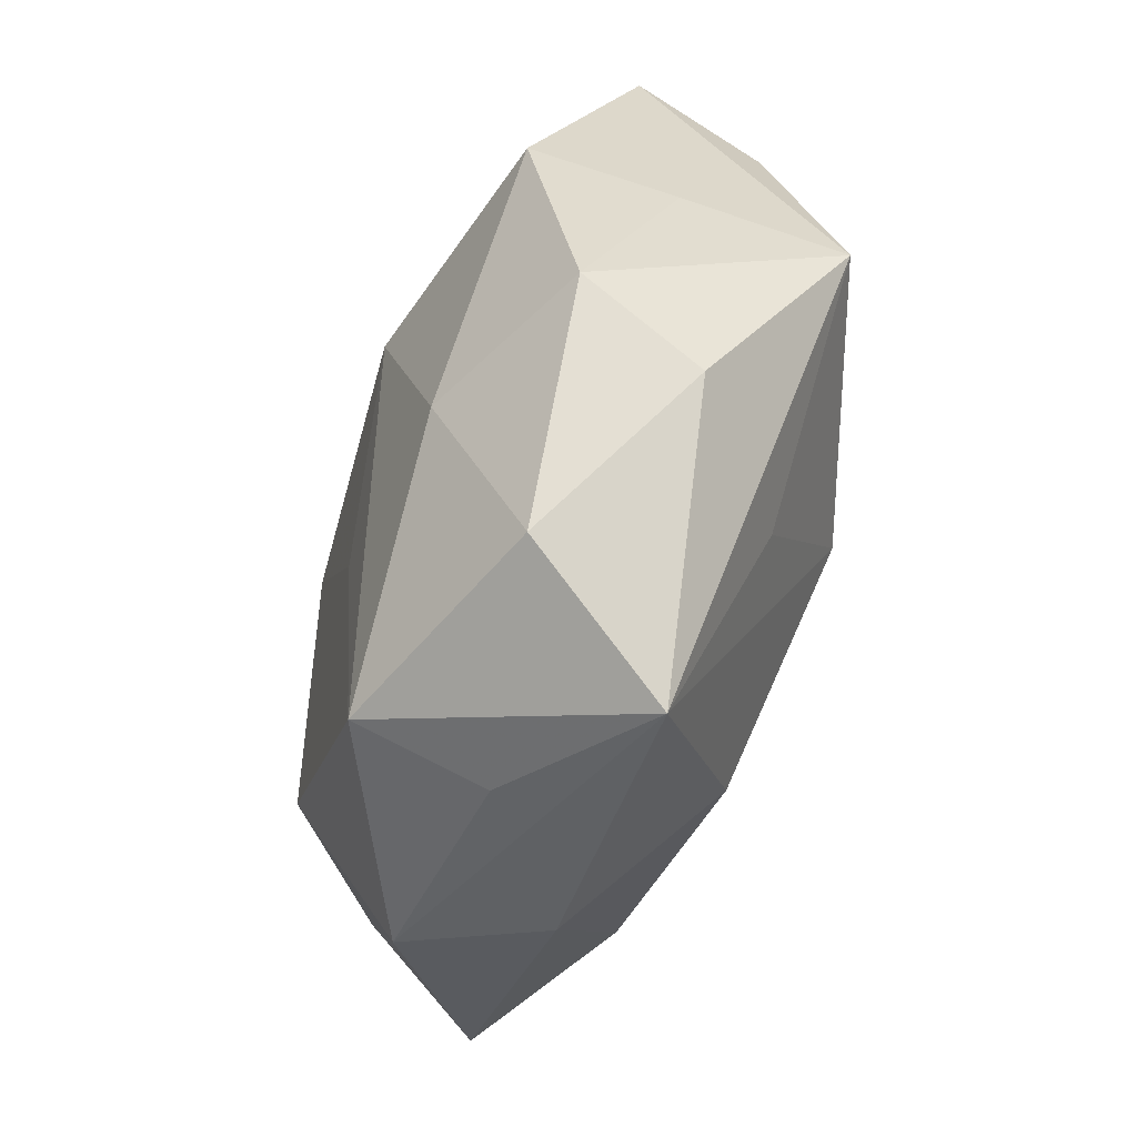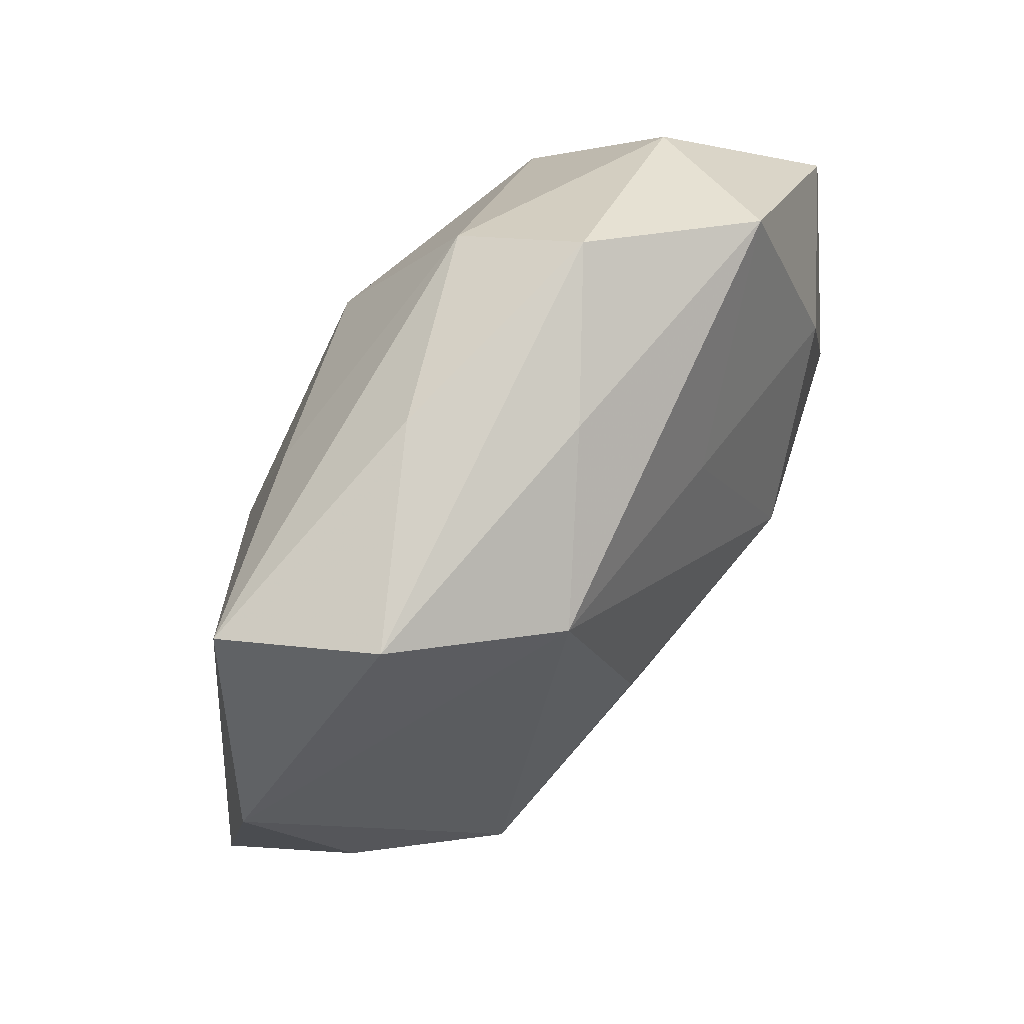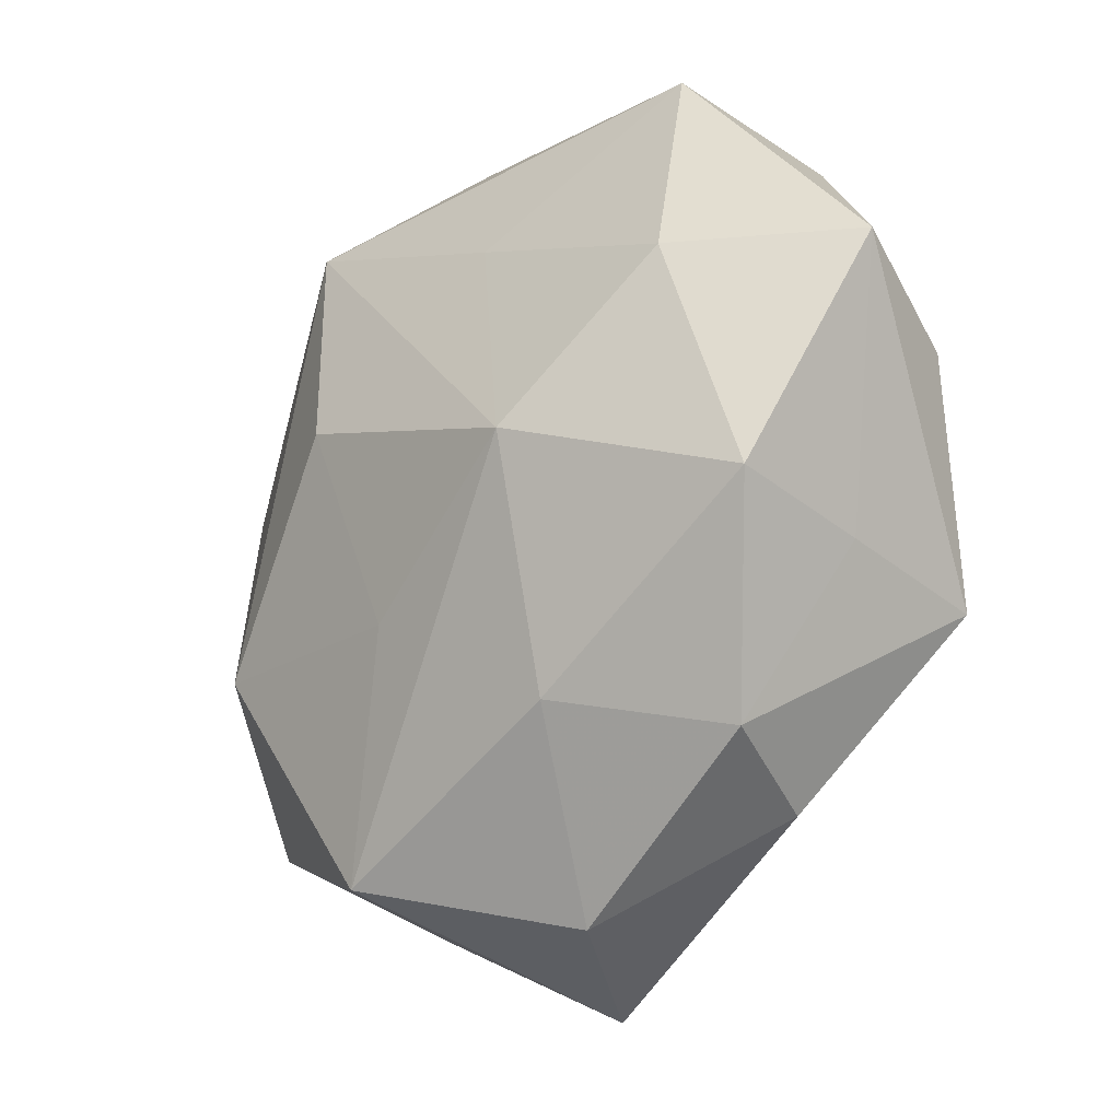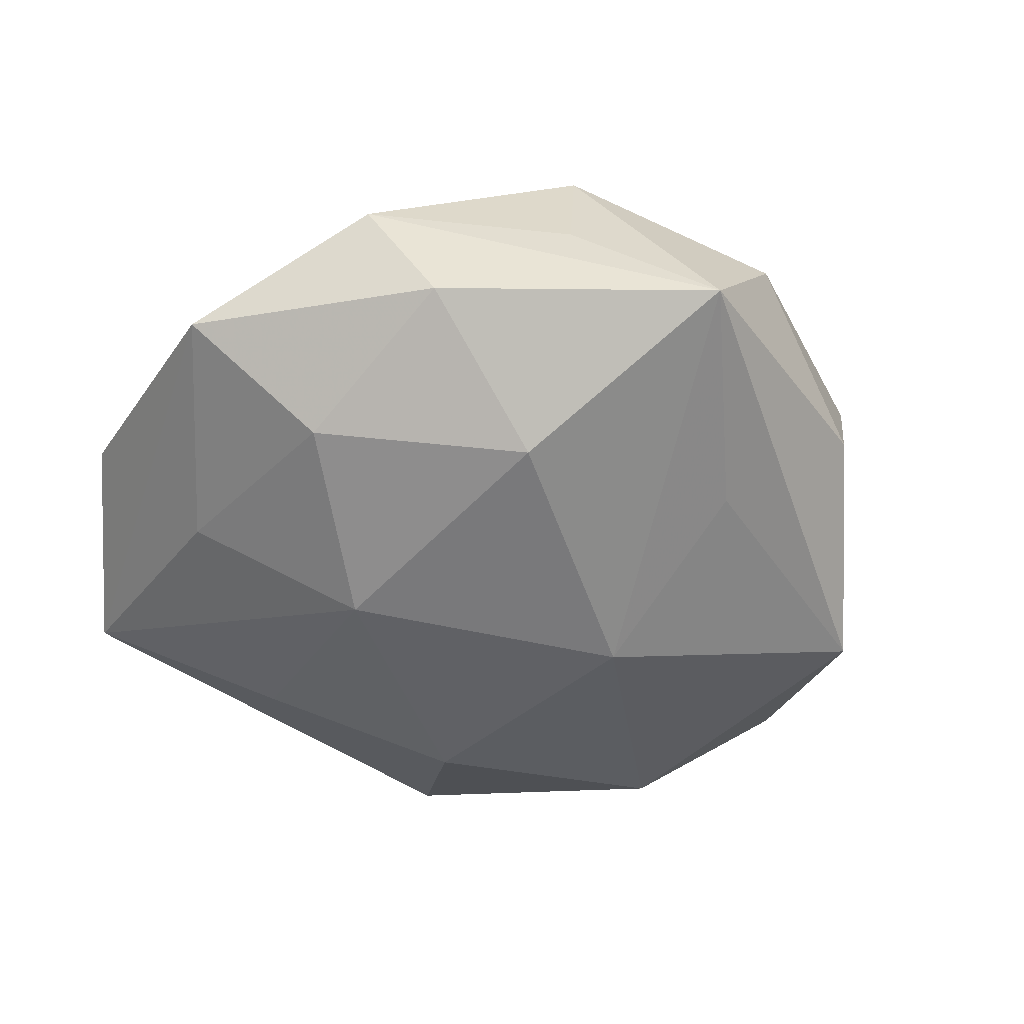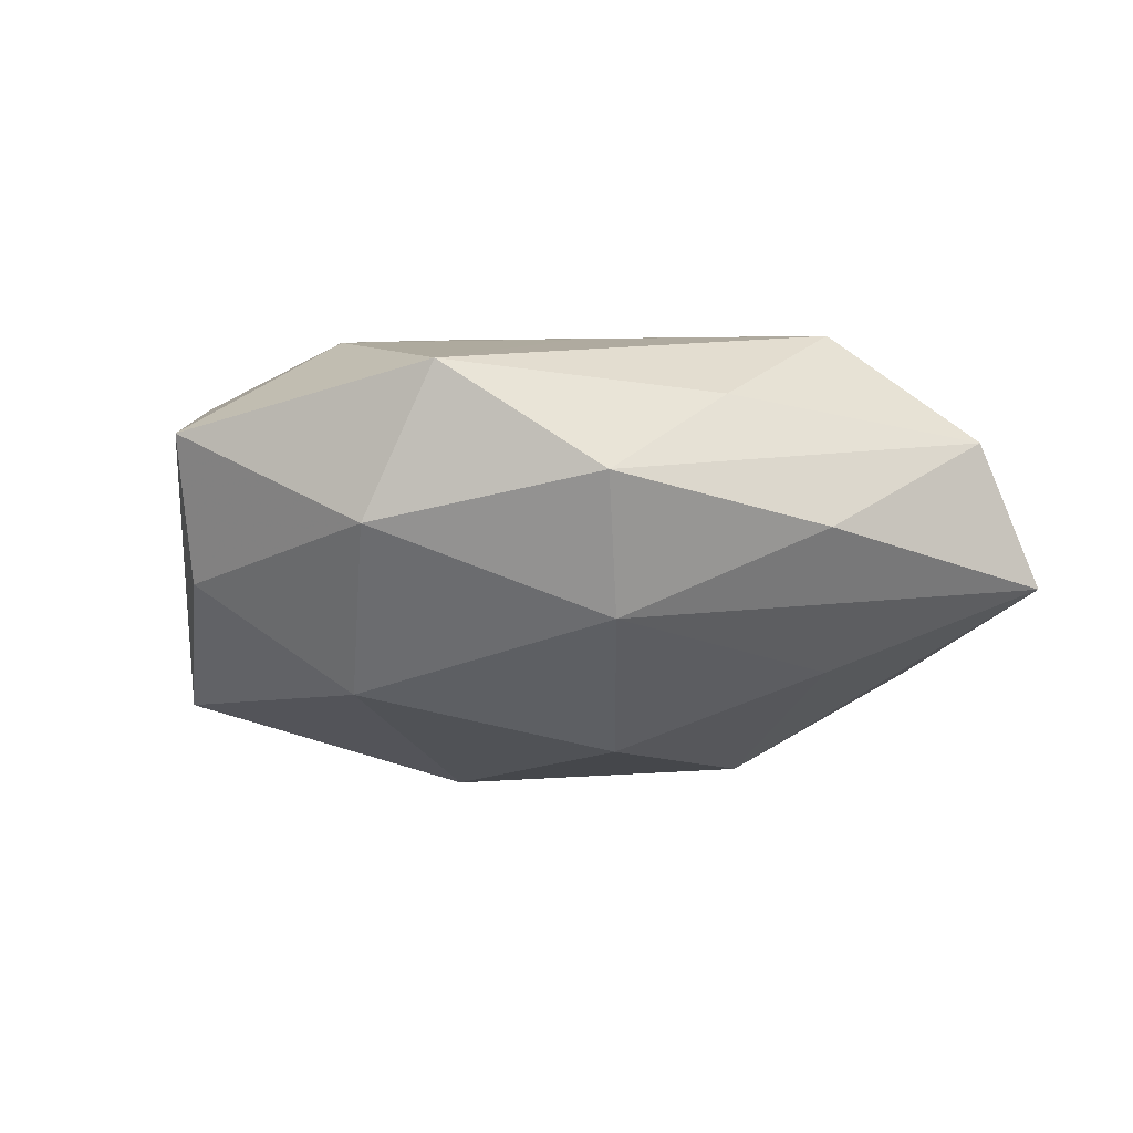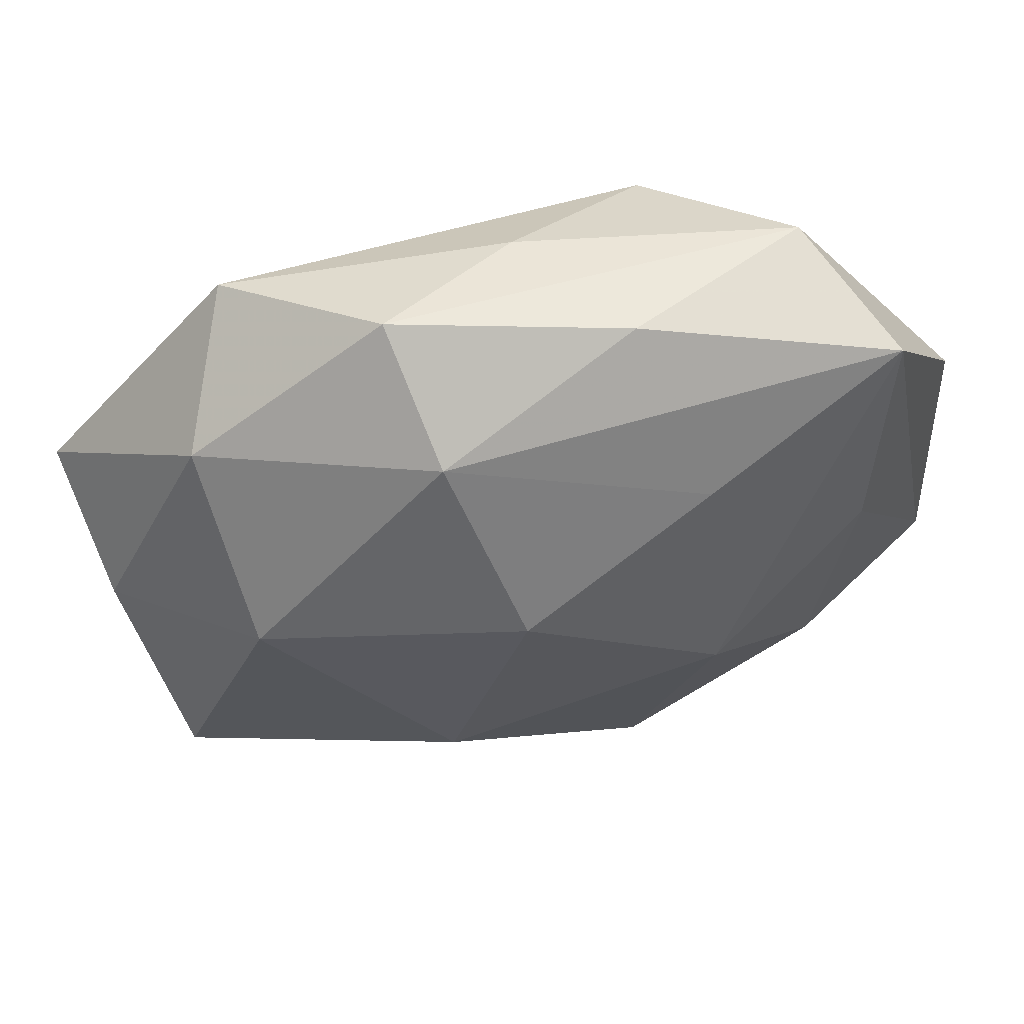
<metadata>
{"format":"obj","ext":"obj","renderer":"f3d","projection":"perspective","resolution":1024,"background":"white","views":[{"elev":-78.0,"azim":73.1,"up":"+Y"},{"elev":70.0,"azim":-53.6,"up":"+Y"},{"elev":-21.7,"azim":45.4,"up":"+Y"},{"elev":-47.3,"azim":-29.1,"up":"+Z"},{"elev":-11.7,"azim":160.2,"up":"+Z"},{"elev":64.1,"azim":170.2,"up":"+Y"}]}
</metadata>
<code>
v -0.012 0.04246 -0.004209
v -0.01709 0.03171 0.01908
v -0.03131 0.03814 0.007111
v -0.03274 -0.01452 -0.01519
v -0.01822 0.02735 -0.01611
v 0.04839 0.01517 0.006726
v 0.008837 0.03709 -0.01381
v 0.007696 0.0236 0.0185
v 0.01601 -0.0006133 0.02445
v 0.02792 0.03829 0.01031
v -0.03909 0.03553 -0.007402
v -0.03476 -0.03008 0.006957
v -0.01167 0.00771 0.02404
v -0.01416 -0.04146 0.002983
v -0.04214 -0.00656 0.008609
v 0.04006 -0.009405 0.01628
v -0.01214 -0.0393 0.01713
v 0.01253 0.04496 -0.0009817
v -0.04906 0.01494 0.001459
v 0.01051 -0.007938 -0.02487
v 0.0022 0.0191 -0.02431
v 0.03136 0.01576 0.01789
v -0.0004263 -0.05038 -0.009175
v 0.03198 -0.03052 0.008498
v 0.01047 -0.04553 0.006812
v -0.04868 -0.01379 -0.004345
v 0.03966 -0.01525 -0.01647
v -0.02769 -0.03402 -0.00732
v -0.02924 -0.01422 0.01964
v 0.0155 -0.02629 0.01801
v -0.001893 0.04016 0.009097
v 0.0136 -0.02902 -0.01582
v -0.01913 0.001368 -0.02317
v 0.04465 0.008125 -0.007401
v 0.03998 -0.01222 0.0007246
v -0.03719 0.008856 -0.01217
v 0.02952 0.01638 -0.01934
v 0.03316 0.03161 -0.004985
v 0.02724 -0.03545 -0.004667
v -0.004009 -0.01464 0.02138
v -0.0118 -0.02707 -0.01952
f 38 18 10
f 5 33 11
f 5 21 33
f 11 33 36
f 36 26 11
f 11 26 19
f 23 27 39
f 13 9 2
f 11 19 3
f 3 19 2
f 3 1 11
f 18 1 3
f 12 23 14
f 21 5 7
f 7 1 18
f 7 5 11
f 11 1 7
f 7 37 21
f 7 18 38
f 38 37 7
f 12 14 17
f 17 14 23
f 2 19 29
f 29 13 2
f 12 17 29
f 2 9 8
f 9 22 8
f 8 10 2
f 8 22 10
f 38 10 6
f 10 22 6
f 31 3 2
f 18 3 31
f 2 10 31
f 31 10 18
f 28 41 23
f 12 26 28
f 28 23 12
f 23 41 20
f 21 37 20
f 20 37 27
f 33 21 20
f 20 41 33
f 9 13 40
f 40 17 9
f 13 29 40
f 40 29 17
f 16 22 9
f 16 6 22
f 25 23 39
f 25 17 23
f 15 19 26
f 15 29 19
f 15 26 12
f 12 29 15
f 34 37 38
f 38 6 34
f 27 37 34
f 34 6 27
f 4 28 26
f 41 28 4
f 33 41 4
f 4 36 33
f 26 36 4
f 27 23 32
f 32 20 27
f 23 20 32
f 9 17 30
f 30 16 9
f 17 25 30
f 27 6 35
f 6 16 35
f 24 25 39
f 24 35 16
f 16 30 24
f 24 30 25
f 39 27 24
f 27 35 24

</code>
